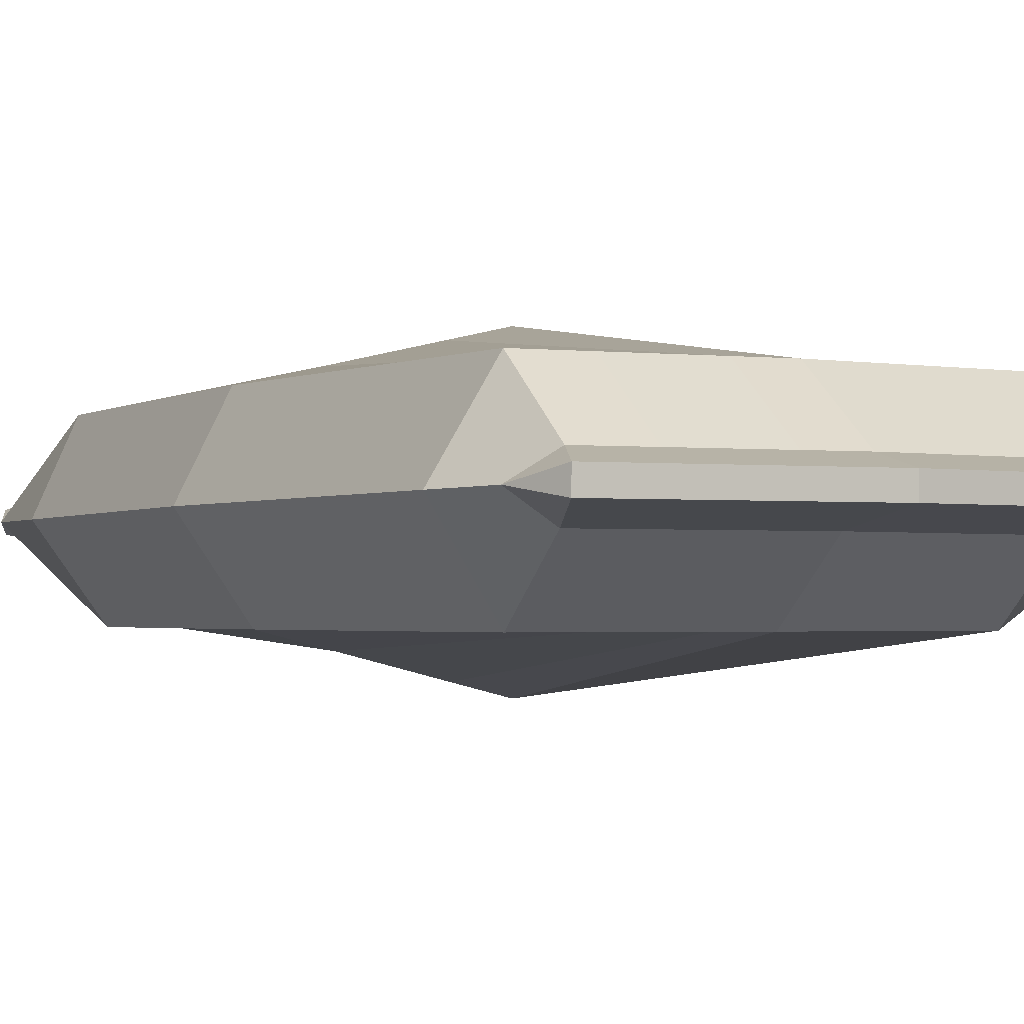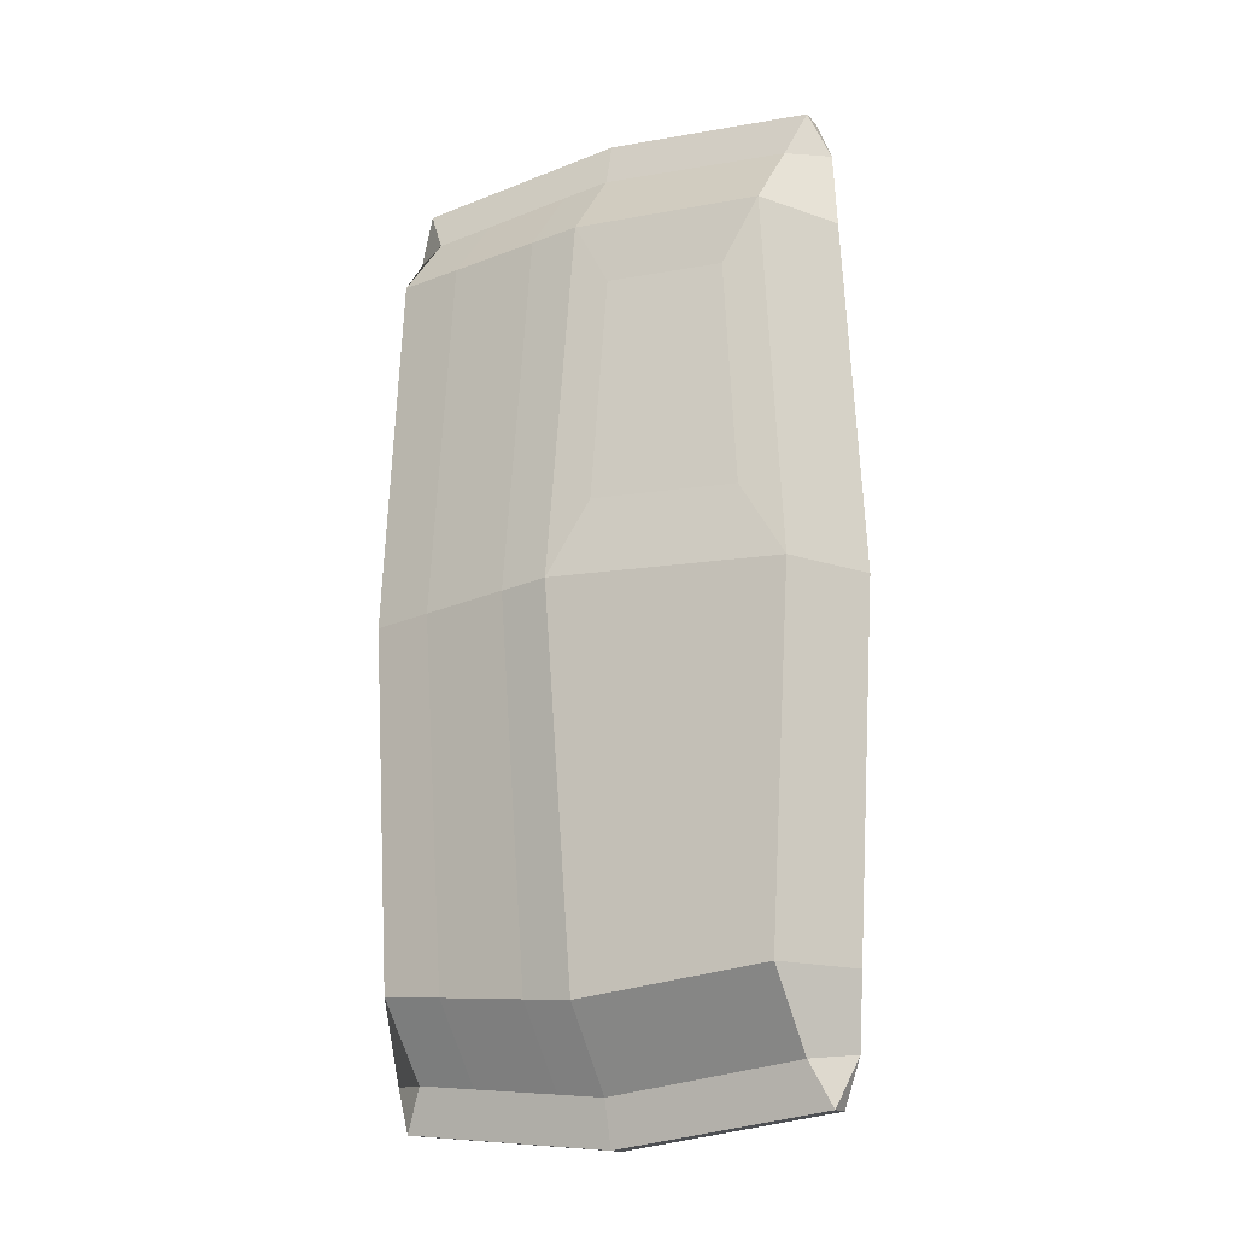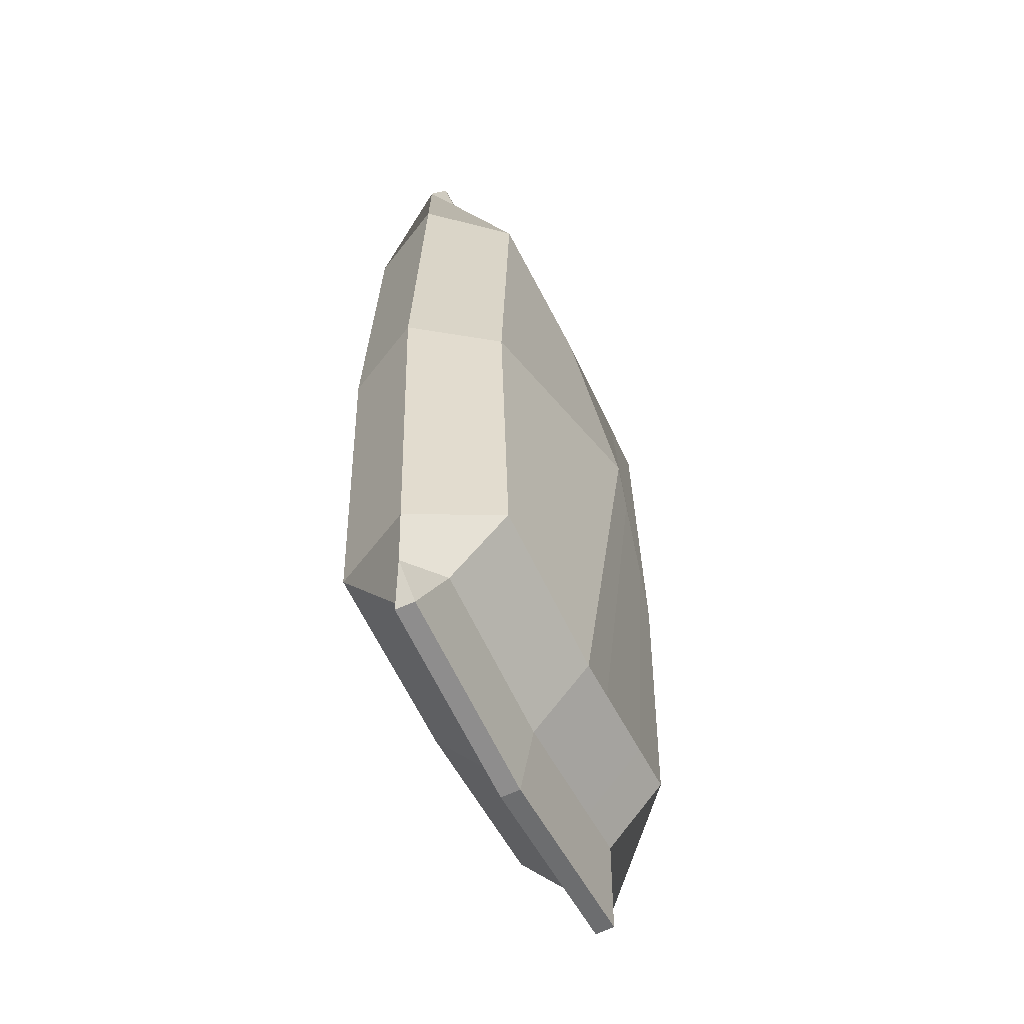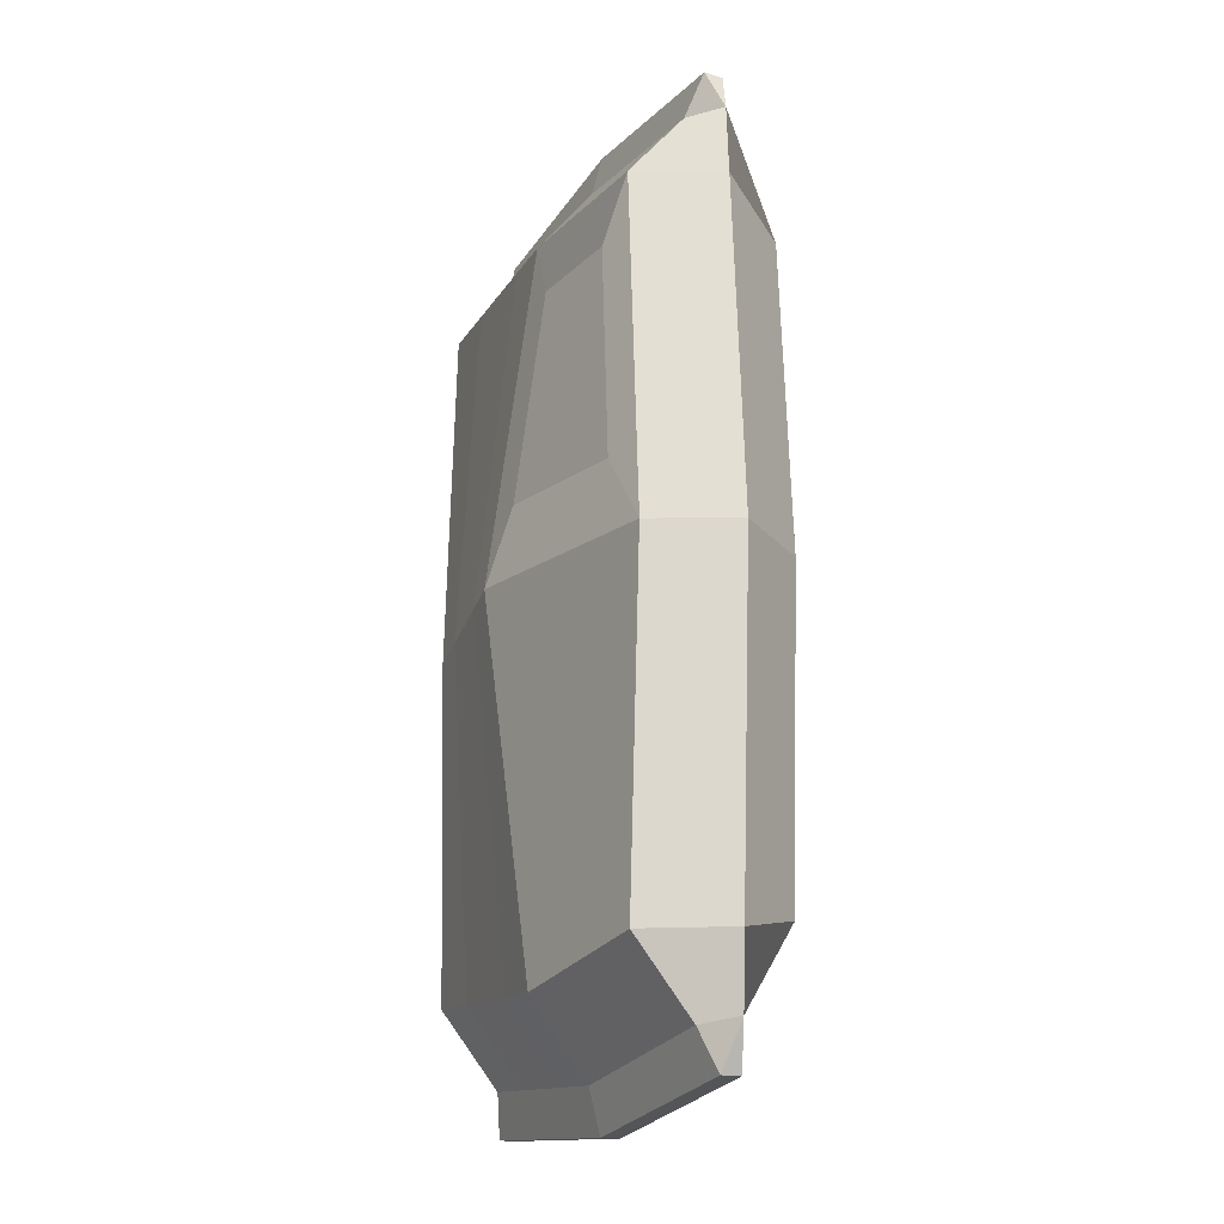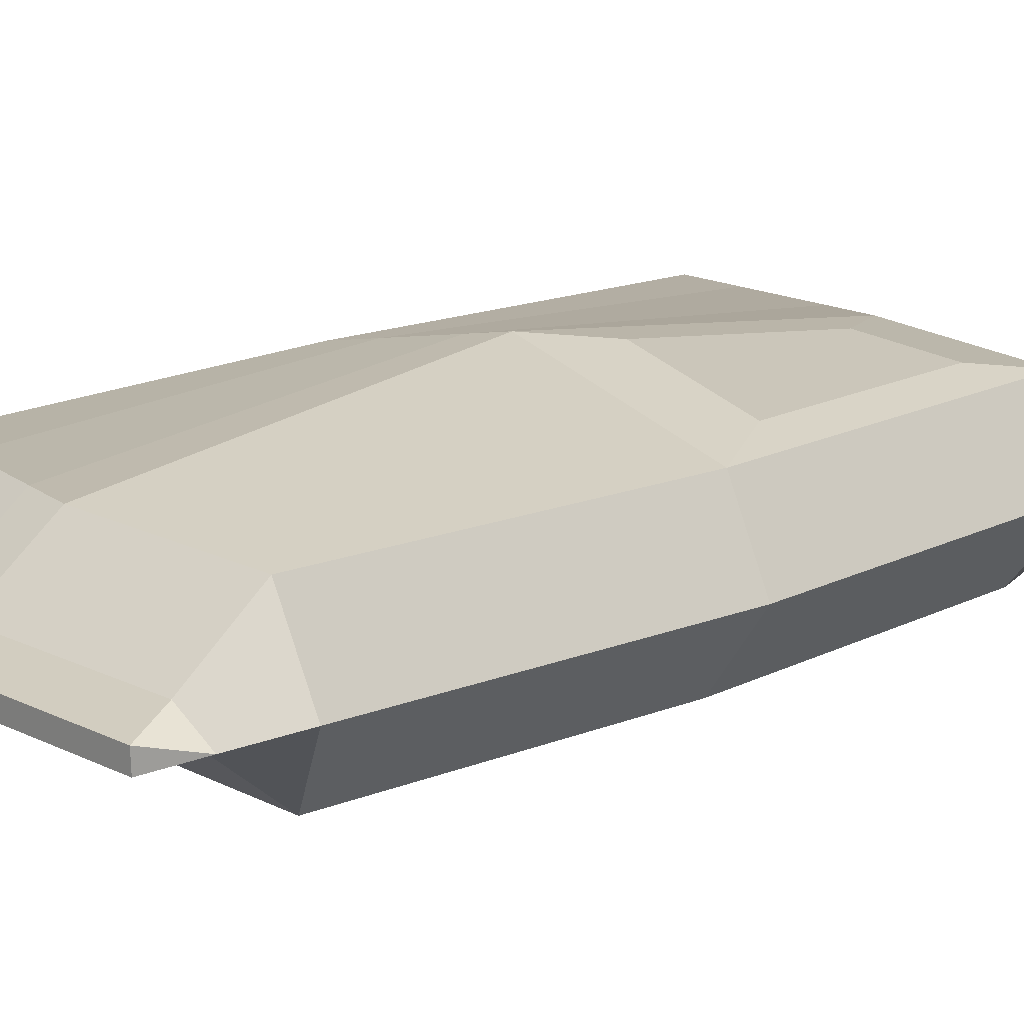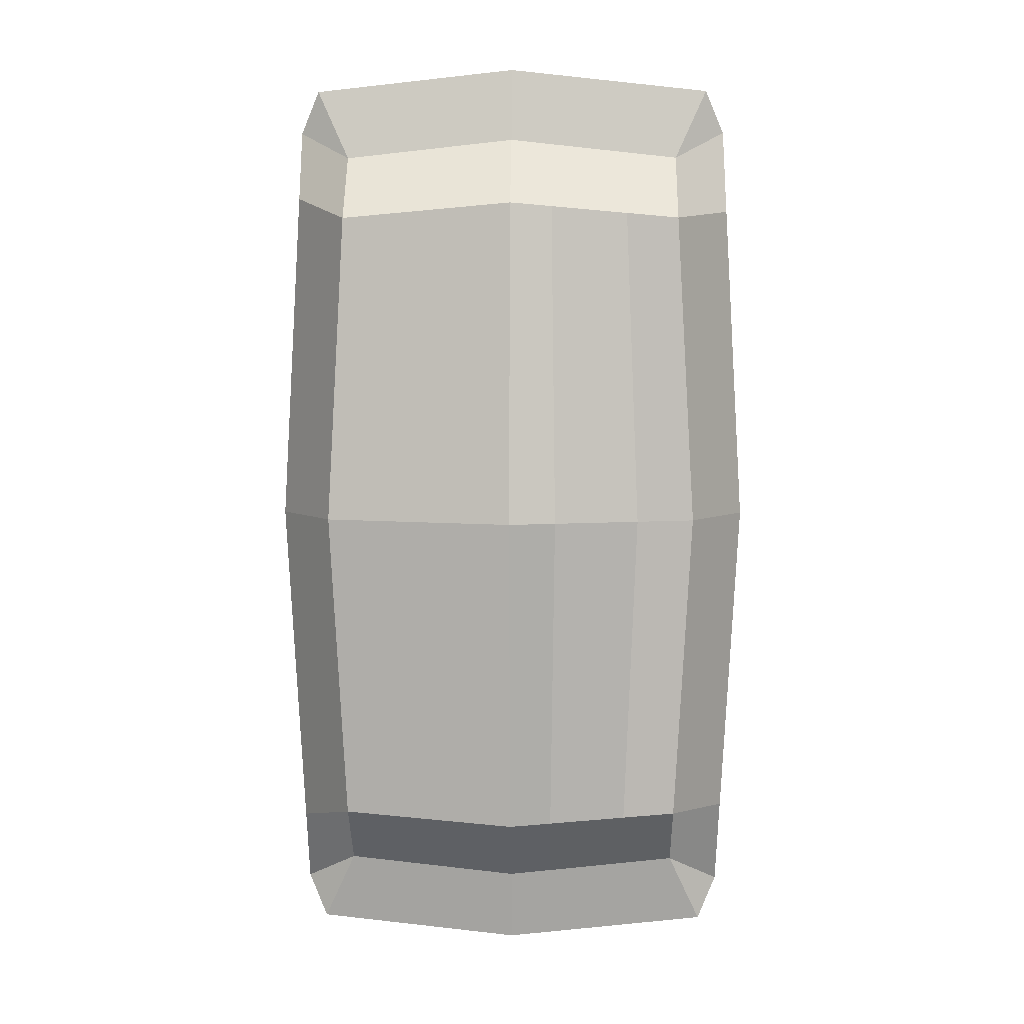
<metadata>
{"format":"obj","ext":"obj","renderer":"f3d","projection":"perspective","resolution":1024,"background":"white","views":[{"elev":-1.8,"azim":151.8,"up":"+Y"},{"elev":-18.1,"azim":-150.6,"up":"+Z"},{"elev":-58.3,"azim":-64.4,"up":"+Z"},{"elev":-20.5,"azim":-116.9,"up":"+Z"},{"elev":17.8,"azim":-130.6,"up":"+Y"},{"elev":6.0,"azim":1.4,"up":"+Z"}]}
</metadata>
<code>
v -13.52 5.201 0
v 0 8.313 0
v 13.52 5.201 -0
v -12.26 5.201 -22.17
v 0 5.201 -23.28
v 12.26 5.201 -22.17
v -14.69 0 -26.58
v 14.69 0 -26.58
v -11.34 -5.201 -20.52
v 0 -5.201 -21.54
v 11.34 -5.201 -20.52
v -12.51 -5.201 0
v 0 -8.313 -0
v 12.51 -5.201 -0
v 16.21 -0 0
v -16.21 -0 0
v -12.26 1.439 -26.78
v 0 1.439 -28.12
v 12.26 1.439 -26.78
v 0 -1.439 -26.02
v -11.34 -1.439 -24.78
v 11.34 -1.439 -24.78
v 0 0.7194 -30.91
v 0 -0.531 -30.87
v -13.45 -0.531 -29.4
v -13.47 0.7194 -29.44
v 13.45 -0.531 -29.4
v 13.47 0.7194 -29.44
v 15 0 -21.14
v -14.95 0 -22.07
v -12.26 5.201 22.17
v 0 5.201 23.28
v 12.26 5.201 22.17
v -14.69 0 26.58
v 14.69 -0 26.58
v -11.34 -5.201 20.52
v -0 -5.201 21.54
v 11.34 -5.201 20.52
v -12.26 1.439 26.78
v 0 1.439 28.12
v 12.26 1.439 26.78
v -0 -1.439 26.02
v -11.34 -1.439 24.78
v 11.34 -1.439 24.78
v 0 0.7194 30.91
v -0 -0.531 30.87
v -13.45 -0.531 29.4
v -13.47 0.7194 29.44
v 13.45 -0.531 29.4
v 13.47 0.7194 29.44
v 15 -0 21.14
v -14.95 0 22.07
v -10.94 5.796 4.452
v -10.15 5.796 18.15
v -2.585 5.796 18.83
v -2.585 7.718 4.452
v 3.33 7.546 0
v 3.019 5.201 23.01
v 3.019 1.439 27.79
v 3.319 0.7194 30.55
v 3.314 -0.531 30.51
v 2.794 -1.439 25.72
v 2.794 -5.201 21.29
v 3.082 -7.546 -0
v 2.794 -5.201 -21.29
v 2.794 -1.439 -25.72
v 3.314 -0.531 -30.51
v 3.319 0.7194 -30.55
v 3.019 1.439 -27.79
v 3.019 5.201 -23.01
v 9.351 -0.531 -29.85
v 7.882 -1.439 -25.16
v 7.882 -5.201 -20.83
v 8.695 -6.15 -0
v 7.882 -5.201 20.83
v 7.882 -1.439 25.16
v 9.351 -0.531 29.85
v 9.364 0.7194 29.89
v 8.517 1.439 27.19
v 8.517 5.201 22.51
v 9.396 6.15 0
v 8.517 5.201 -22.51
v 8.517 1.439 -27.19
v 9.364 0.7194 -29.89
f 1 2 5 4
f 70 57 81 82
f 9 10 13 12
f 64 65 73 74
f 9 12 16 30
f 4 30 16 1
f 4 5 18 17
f 7 17 26
f 69 70 82 83
f 28 8 27
f 10 9 21 20
f 21 7 25
f 72 73 65 66
f 23 24 25 26
f 67 68 84 71
f 17 18 23 26
f 68 69 83 84
f 25 24 20 21
f 66 67 71 72
f 8 19 6 29
f 11 22 8 29
f 25 7 26
f 28 19 8
f 27 8 22
f 15 29 6 3
f 14 11 29 15
f 7 30 4 17
f 9 30 7 21
f 53 54 55 56
f 57 58 80 81
f 36 12 13 37
f 63 64 74 75
f 36 52 16 12
f 31 1 16 52
f 31 39 40 32
f 34 48 39
f 58 59 79 80
f 50 49 35
f 37 42 43 36
f 43 47 34
f 75 76 62 63
f 45 48 47 46
f 60 61 77 78
f 39 48 45 40
f 59 60 78 79
f 47 43 42 46
f 61 62 76 77
f 35 51 33 41
f 38 51 35 44
f 47 48 34
f 50 35 41
f 49 44 35
f 15 3 33 51
f 14 15 51 38
f 34 39 31 52
f 36 43 34 52
f 1 31 54 53
f 31 32 55 54
f 32 2 56 55
f 2 1 53 56
f 2 32 58 57
f 32 40 59 58
f 40 45 60 59
f 46 61 60 45
f 46 42 62 61
f 63 62 42 37
f 37 13 64 63
f 10 65 64 13
f 66 65 10 20
f 24 67 66 20
f 24 23 68 67
f 18 69 68 23
f 5 70 69 18
f 2 57 70 5
f 72 71 27 22
f 11 73 72 22
f 74 73 11 14
f 75 74 14 38
f 38 44 76 75
f 77 76 44 49
f 78 77 49 50
f 79 78 50 41
f 80 79 41 33
f 81 80 33 3
f 82 81 3 6
f 83 82 6 19
f 84 83 19 28
f 71 84 28 27

</code>
